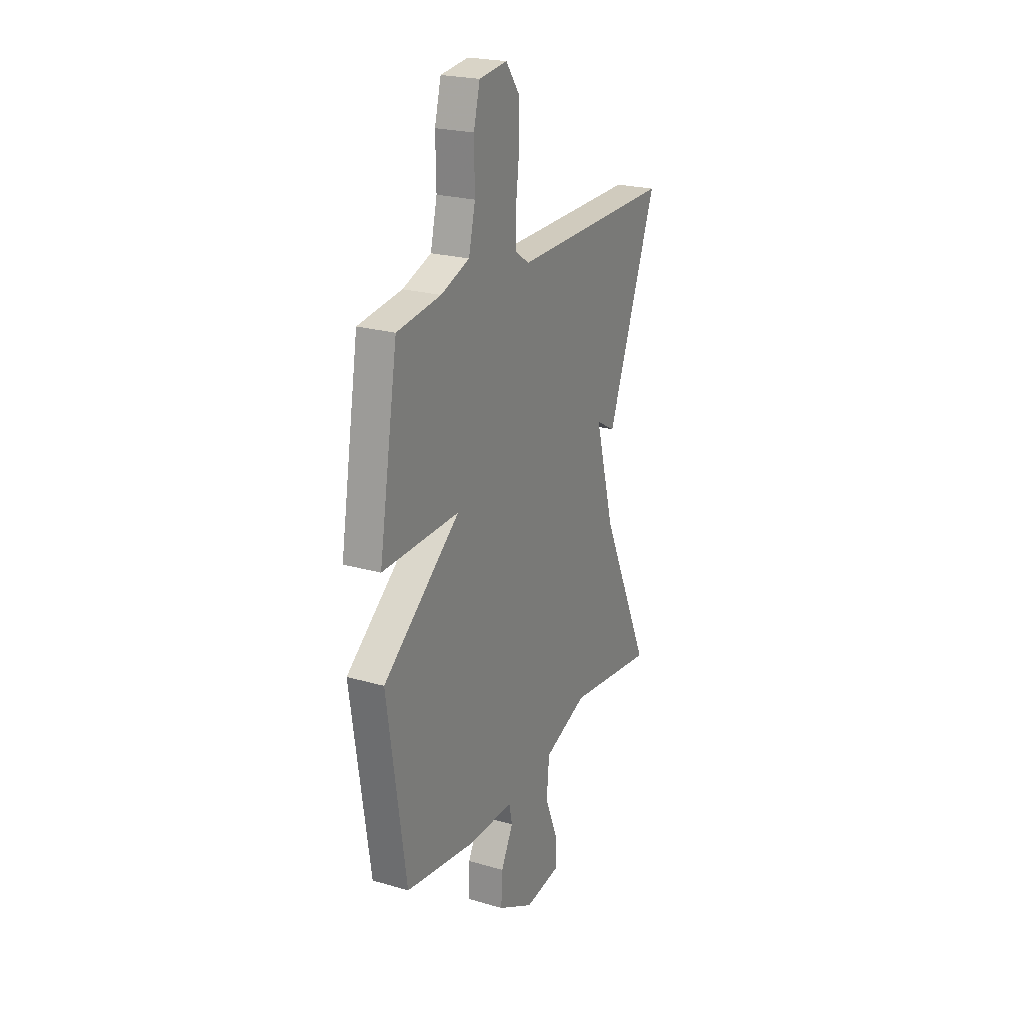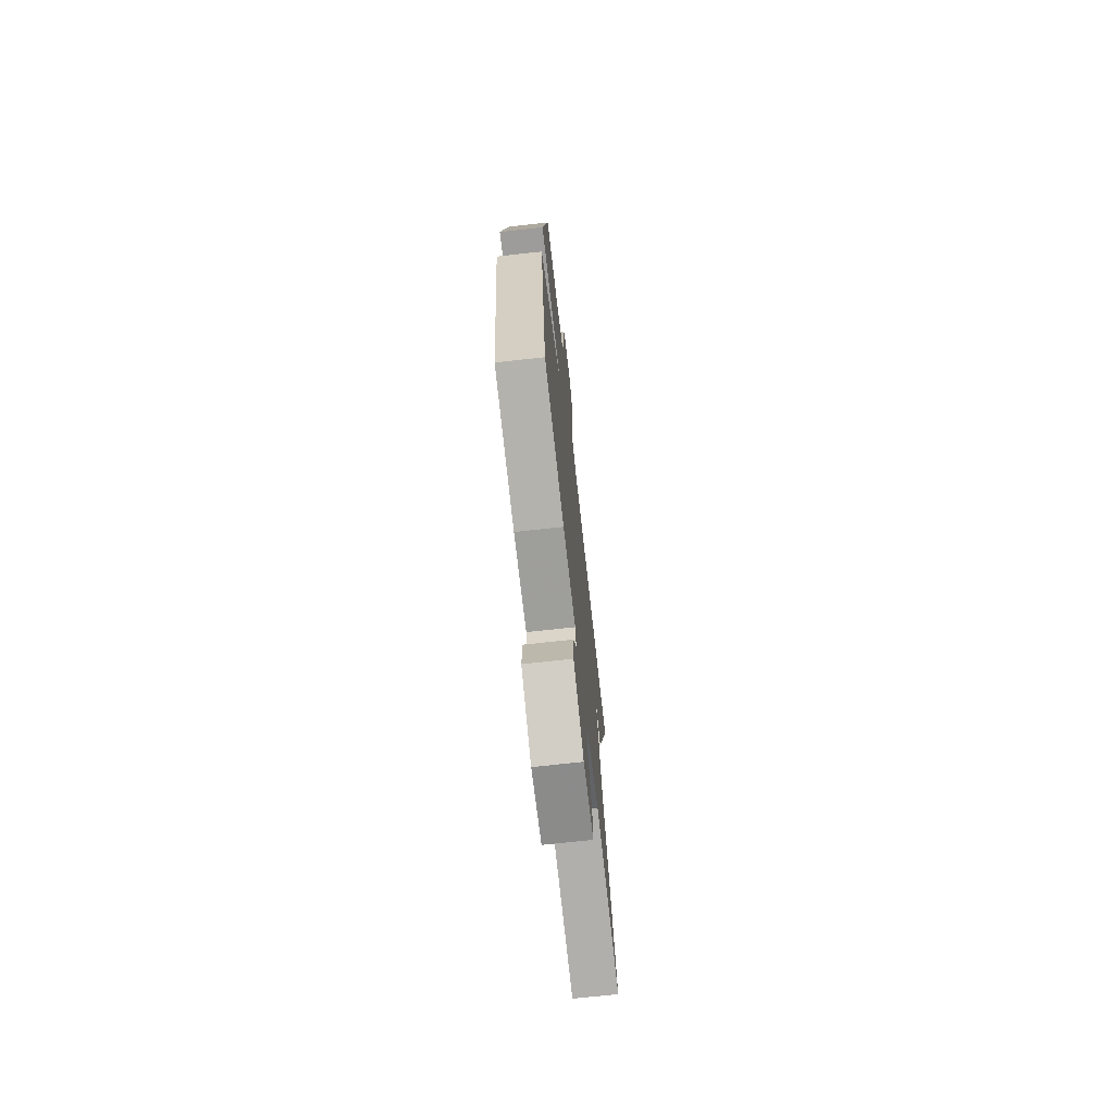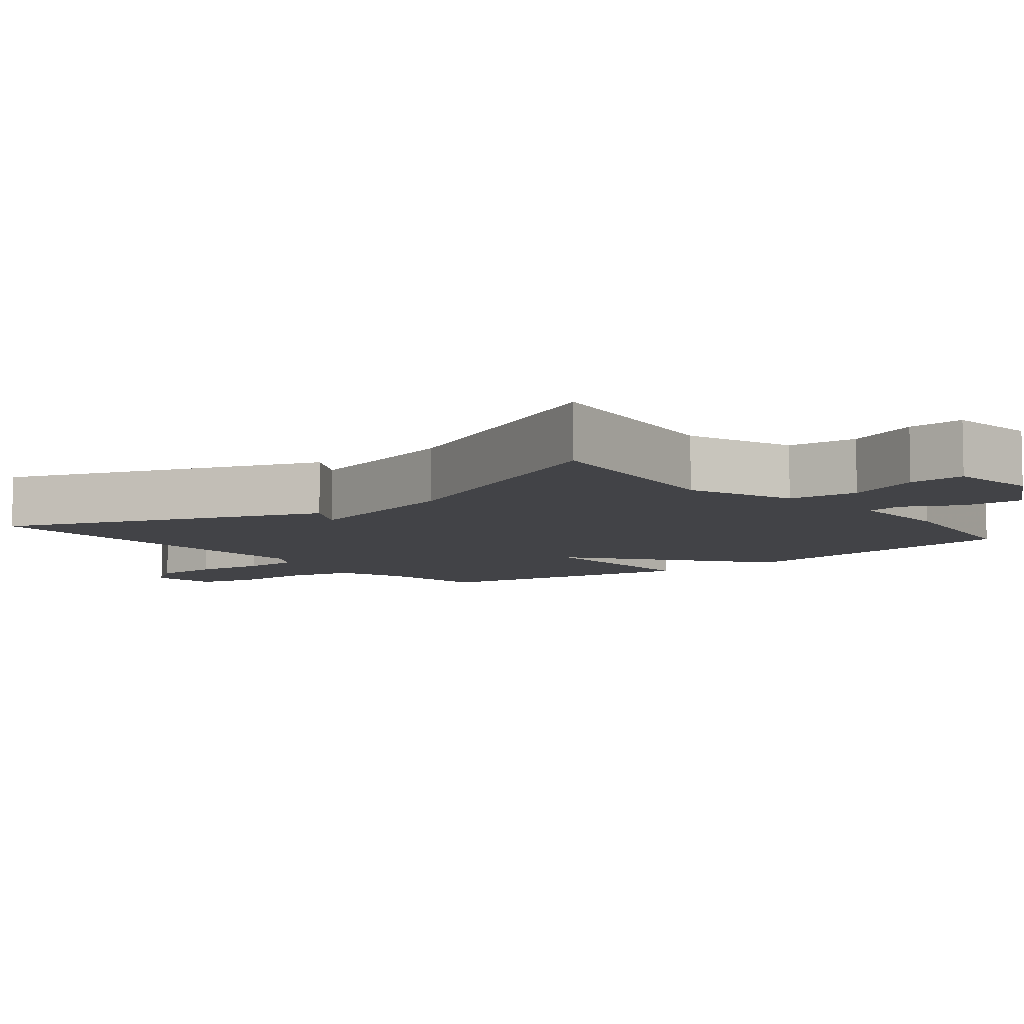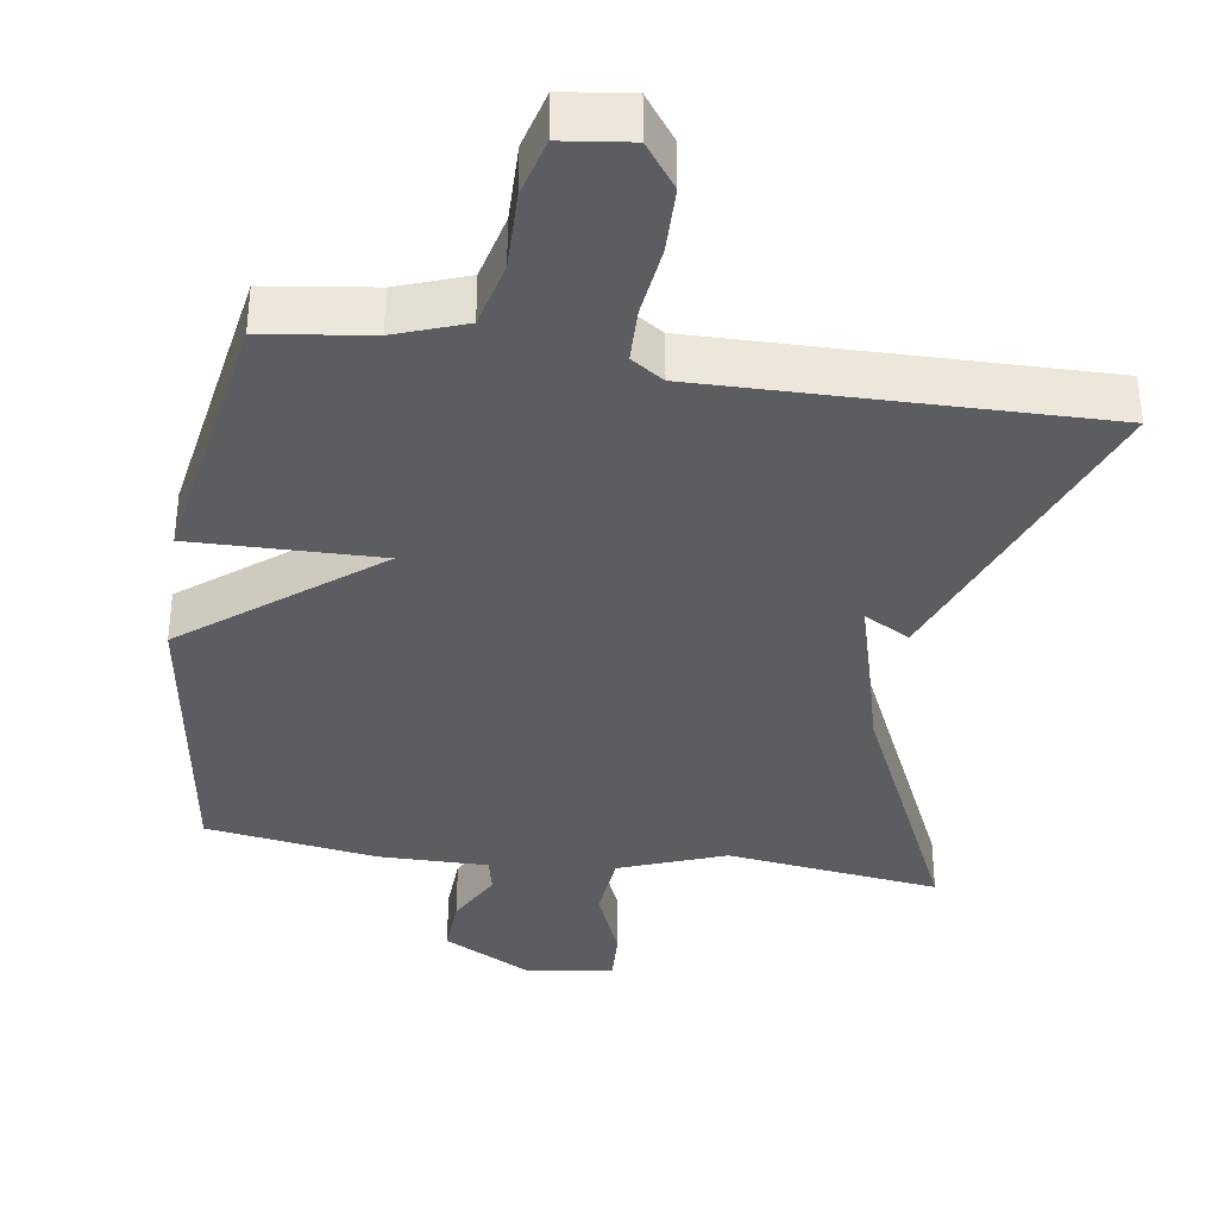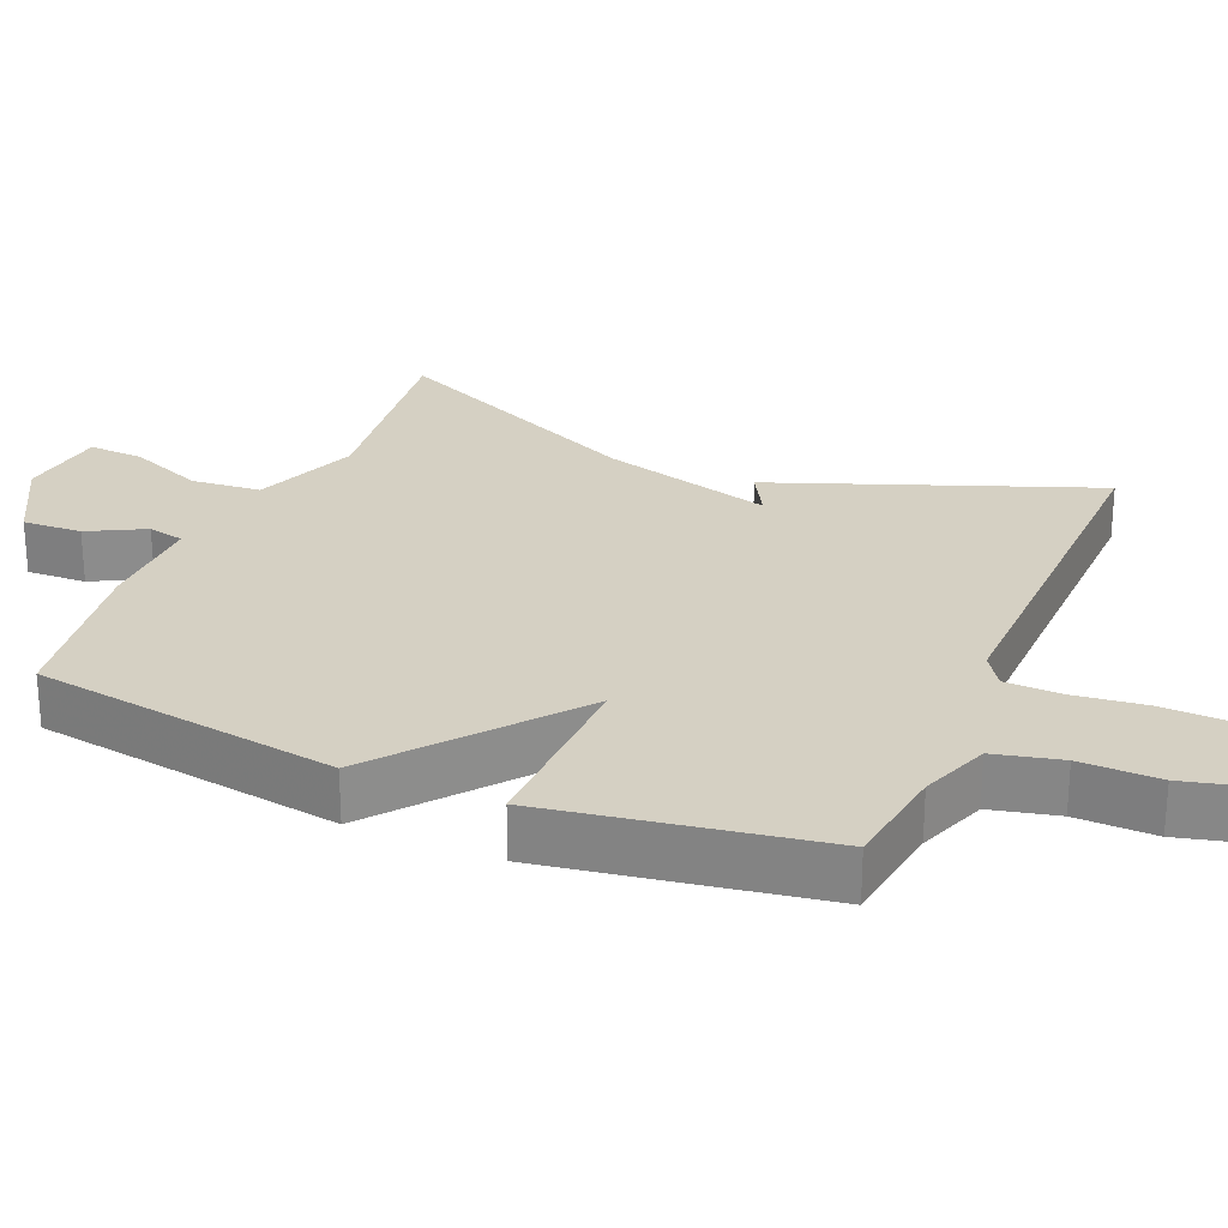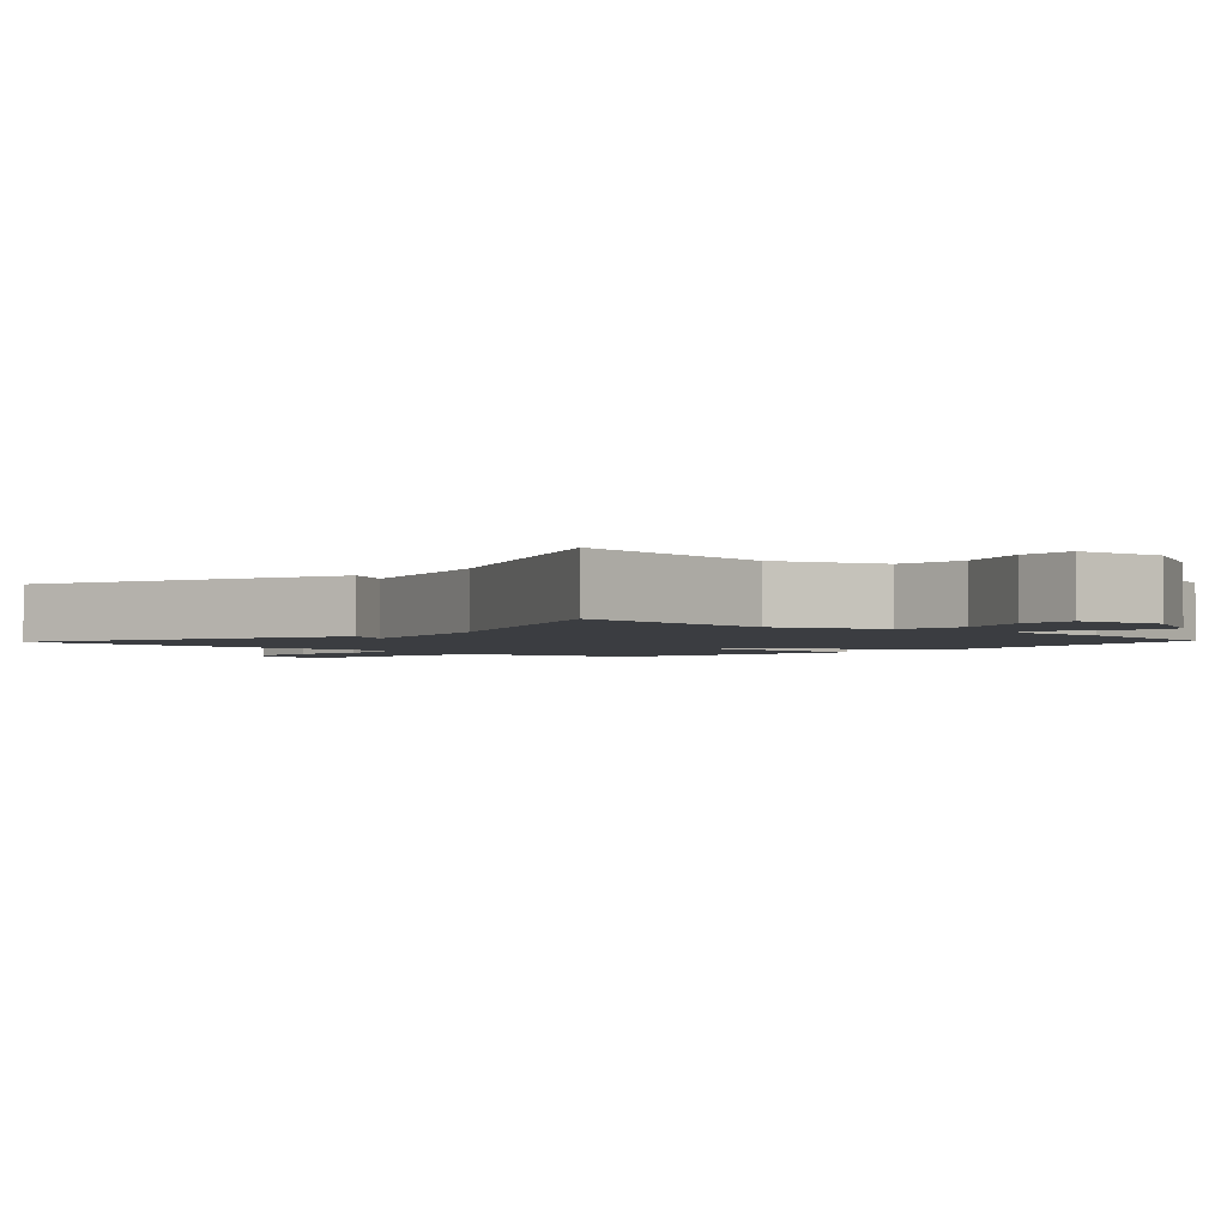
<metadata>
{"format":"obj","ext":"obj","renderer":"f3d","projection":"perspective","resolution":1024,"background":"white","views":[{"elev":22.8,"azim":-63.5,"up":"+Z"},{"elev":-71.1,"azim":-83.7,"up":"+Z"},{"elev":-7.4,"azim":128.8,"up":"+Y"},{"elev":-36.6,"azim":-8.6,"up":"+Y"},{"elev":26.1,"azim":-66.9,"up":"+Y"},{"elev":-2.3,"azim":136.9,"up":"+Y"}]}
</metadata>
<code>
v 0.5 0.07 -0.5
v 0.205 0.07 -0.462
v 0.059 0.07 -0.517
v 0.05 0.07 -0.613
v 0.092 0.07 -0.716
v 0.096 0.07 -0.793
v -0.026 0.07 -0.809
v -0.147 0.07 -0.744
v -0.143 0.07 -0.662
v -0.102 0.07 -0.585
v -0.113 0.07 -0.535
v -0.264 0.07 -0.536
v -0.5 0.07 -0.5
v -0.563 0.07 -0.077
v -0.304 0.07 0.128
v -0.563 0.07 0.123
v -0.5 0.07 0.5
v -0.353 0.07 0.52
v -0.257 0.07 0.555
v -0.235 0.07 0.647
v -0.237 0.07 0.756
v -0.216 0.07 0.837
v -0.122 0.07 0.849
v -0.077 0.07 0.788
v -0.075 0.07 0.696
v -0.087 0.07 0.598
v -0.085 0.07 0.522
v -0.04 0.07 0.492
v 0.5 0.07 0.5
v 0.333 0.07 0.063
v 0.268 0.07 0.1
v 0.333 0.07 -0.137
v 0.5 0 -0.5
v 0.205 0 -0.462
v 0.059 0 -0.517
v 0.05 0 -0.613
v 0.092 0 -0.716
v 0.096 0 -0.793
v -0.026 0 -0.809
v -0.147 0 -0.744
v -0.143 0 -0.662
v -0.102 0 -0.585
v -0.113 0 -0.535
v -0.264 0 -0.536
v -0.5 0 -0.5
v -0.563 0 -0.077
v -0.304 0 0.128
v -0.563 0 0.123
v -0.5 0 0.5
v -0.353 0 0.52
v -0.257 0 0.555
v -0.235 0 0.647
v -0.237 0 0.756
v -0.216 0 0.837
v -0.122 0 0.849
v -0.077 0 0.788
v -0.075 0 0.696
v -0.087 0 0.598
v -0.085 0 0.522
v -0.04 0 0.492
v 0.5 0 0.5
v 0.333 0 0.063
v 0.268 0 0.1
v 0.333 0 -0.137
f 28 29 30 31
f 27 28 31 32
f 24 25 26
f 23 24 26
f 22 23 26
f 21 22 26
f 20 21 26
f 19 20 26 27
f 32 1 2
f 27 32 2
f 19 27 2
f 18 19 2
f 15 16 17 18
f 13 14 15
f 12 13 15
f 11 12 15
f 8 9 10
f 7 8 10
f 6 7 10
f 5 6 10
f 4 5 10
f 3 4 10 11
f 11 15 18
f 3 11 18
f 2 3 18
f 63 62 61 60
f 64 63 60 59
f 58 57 56
f 58 56 55
f 58 55 54
f 58 54 53
f 58 53 52
f 59 58 52 51
f 34 33 64
f 34 64 59
f 34 59 51
f 34 51 50
f 50 49 48 47
f 47 46 45
f 47 45 44
f 47 44 43
f 42 41 40
f 42 40 39
f 42 39 38
f 42 38 37
f 42 37 36
f 43 42 36 35
f 50 47 43
f 50 43 35
f 50 35 34
f 1 33 34 2
f 2 34 35 3
f 3 35 36 4
f 4 36 37 5
f 5 37 38 6
f 6 38 39 7
f 7 39 40 8
f 8 40 41 9
f 9 41 42 10
f 10 42 43 11
f 11 43 44 12
f 12 44 45 13
f 13 45 46 14
f 14 46 47 15
f 15 47 48 16
f 16 48 49 17
f 17 49 50 18
f 18 50 51 19
f 19 51 52 20
f 20 52 53 21
f 21 53 54 22
f 22 54 55 23
f 23 55 56 24
f 24 56 57 25
f 25 57 58 26
f 26 58 59 27
f 27 59 60 28
f 28 60 61 29
f 29 61 62 30
f 30 62 63 31
f 31 63 64 32
f 32 64 33 1

</code>
